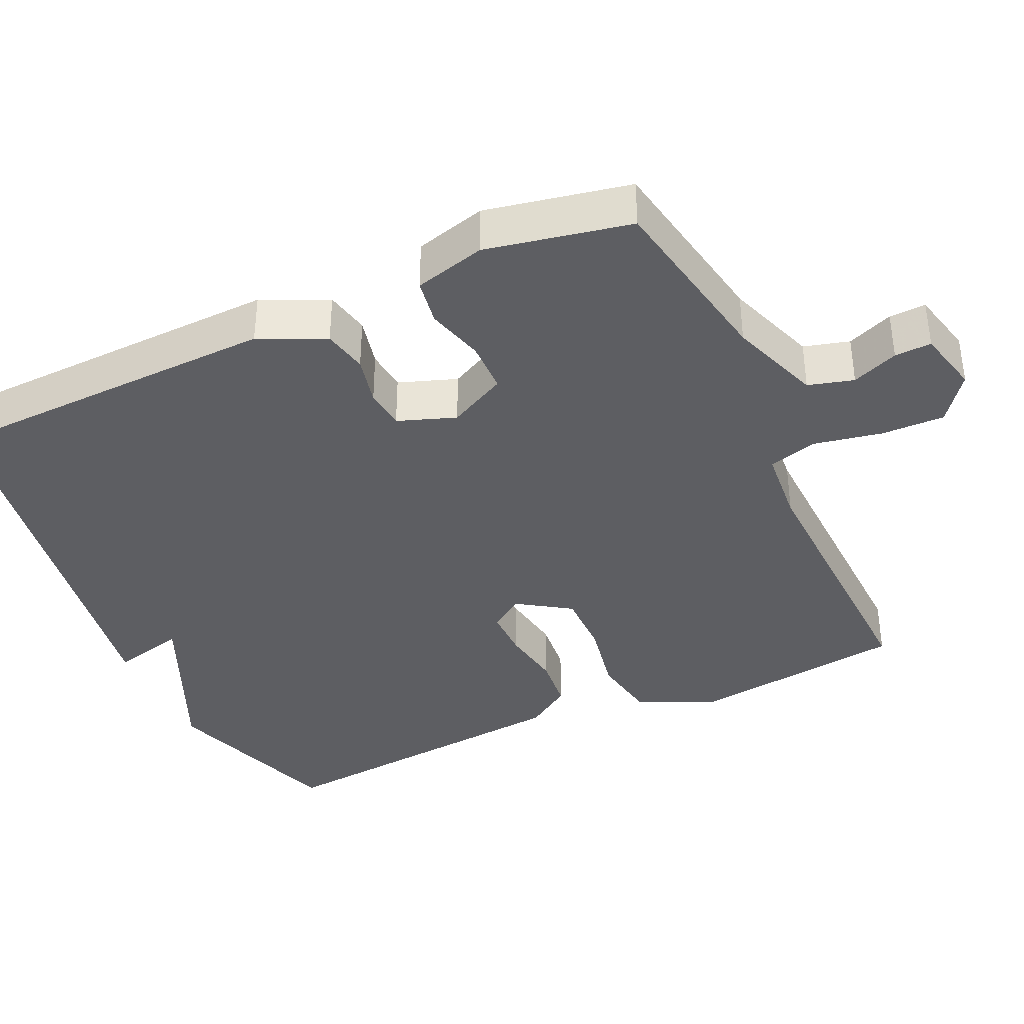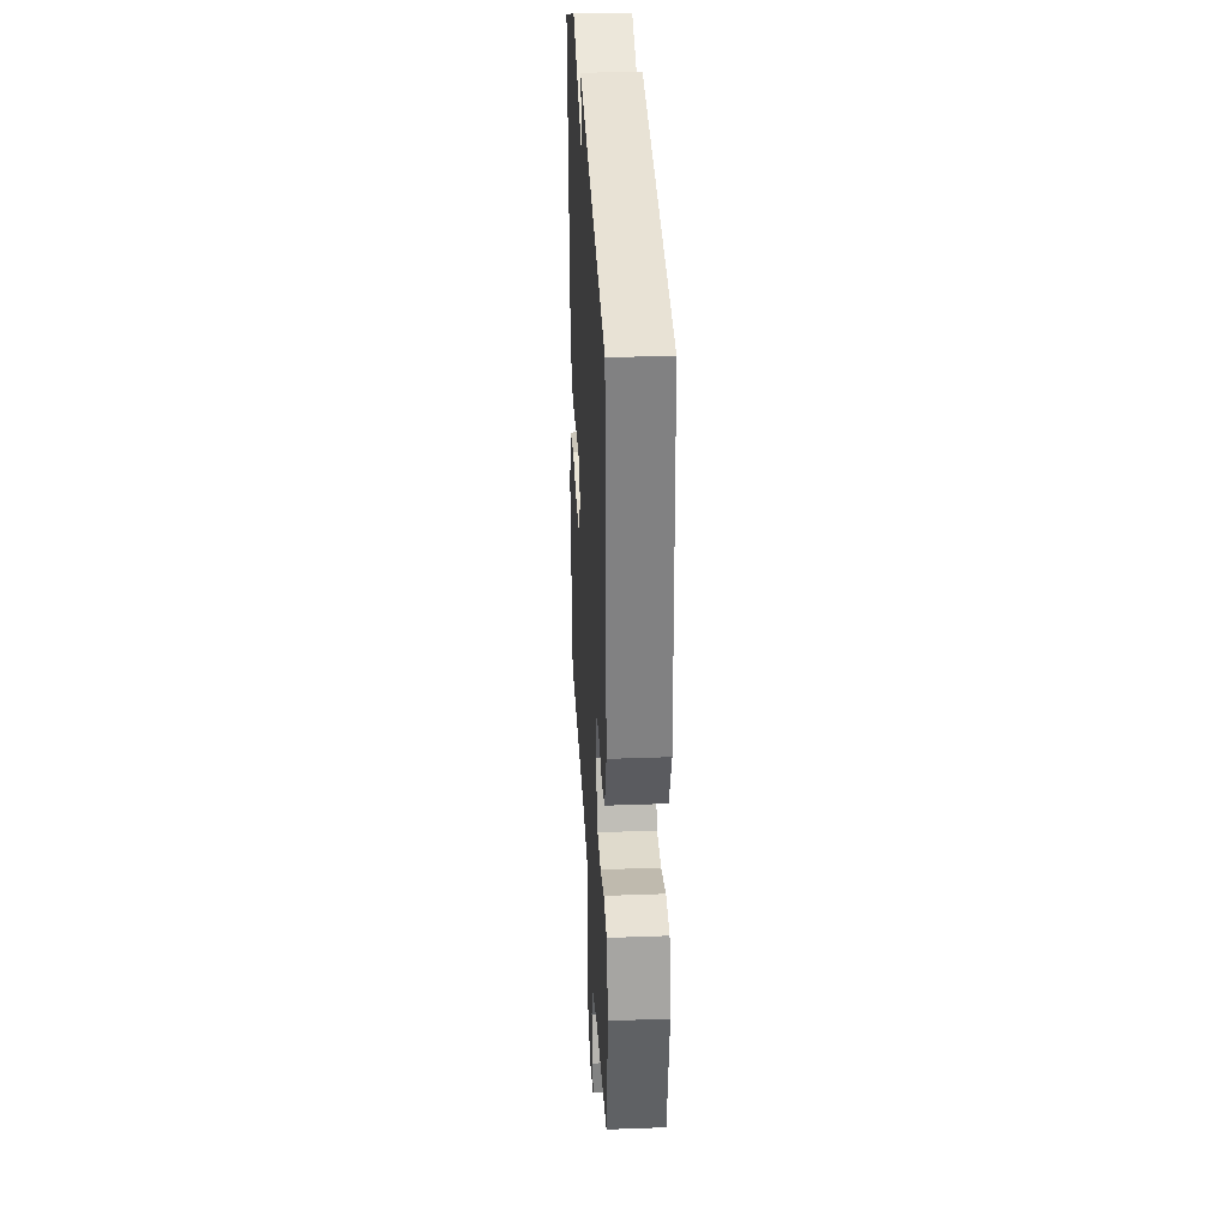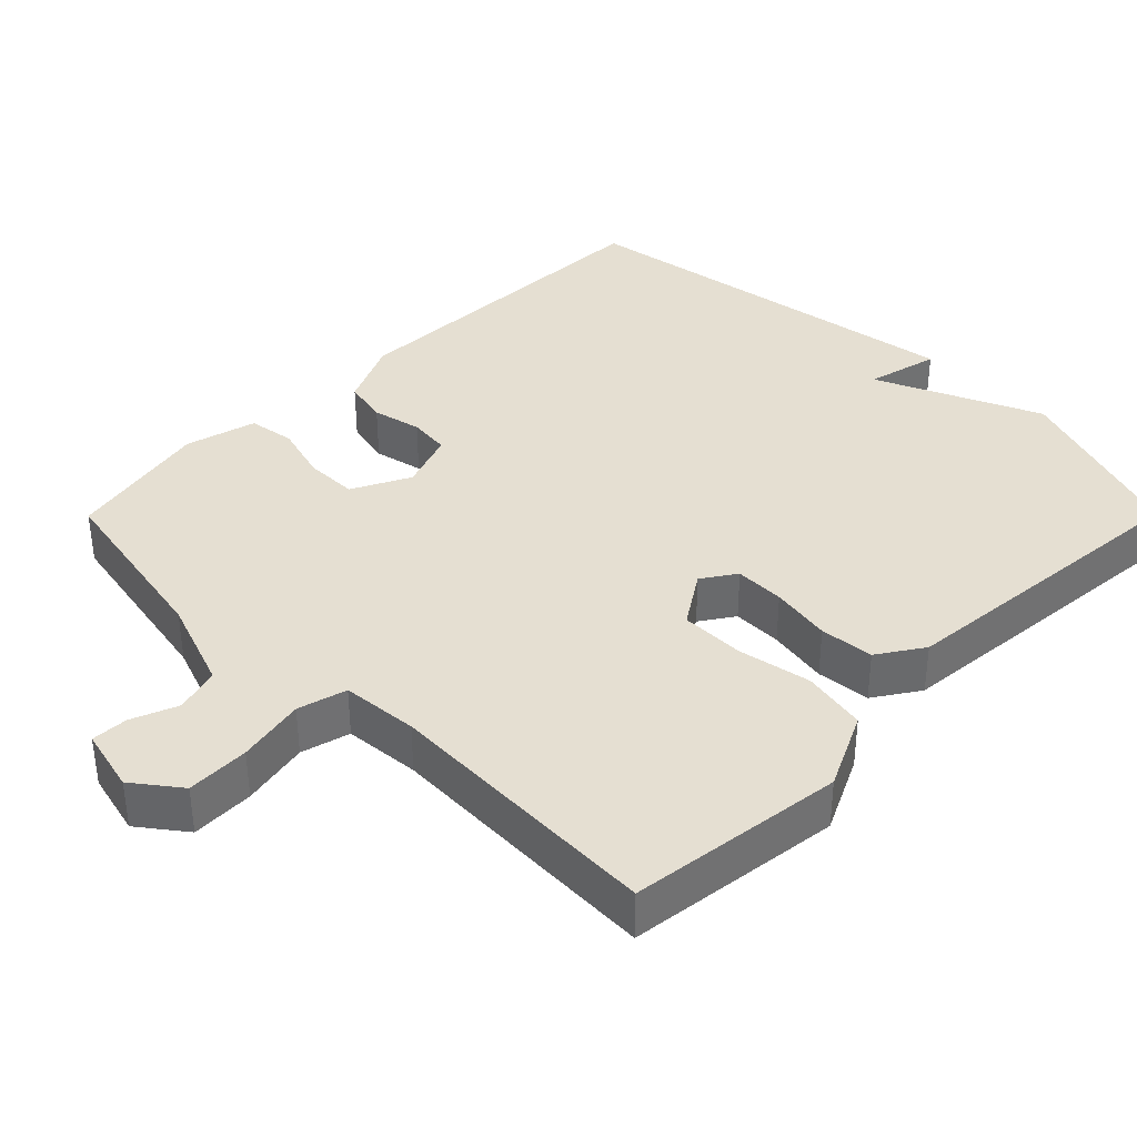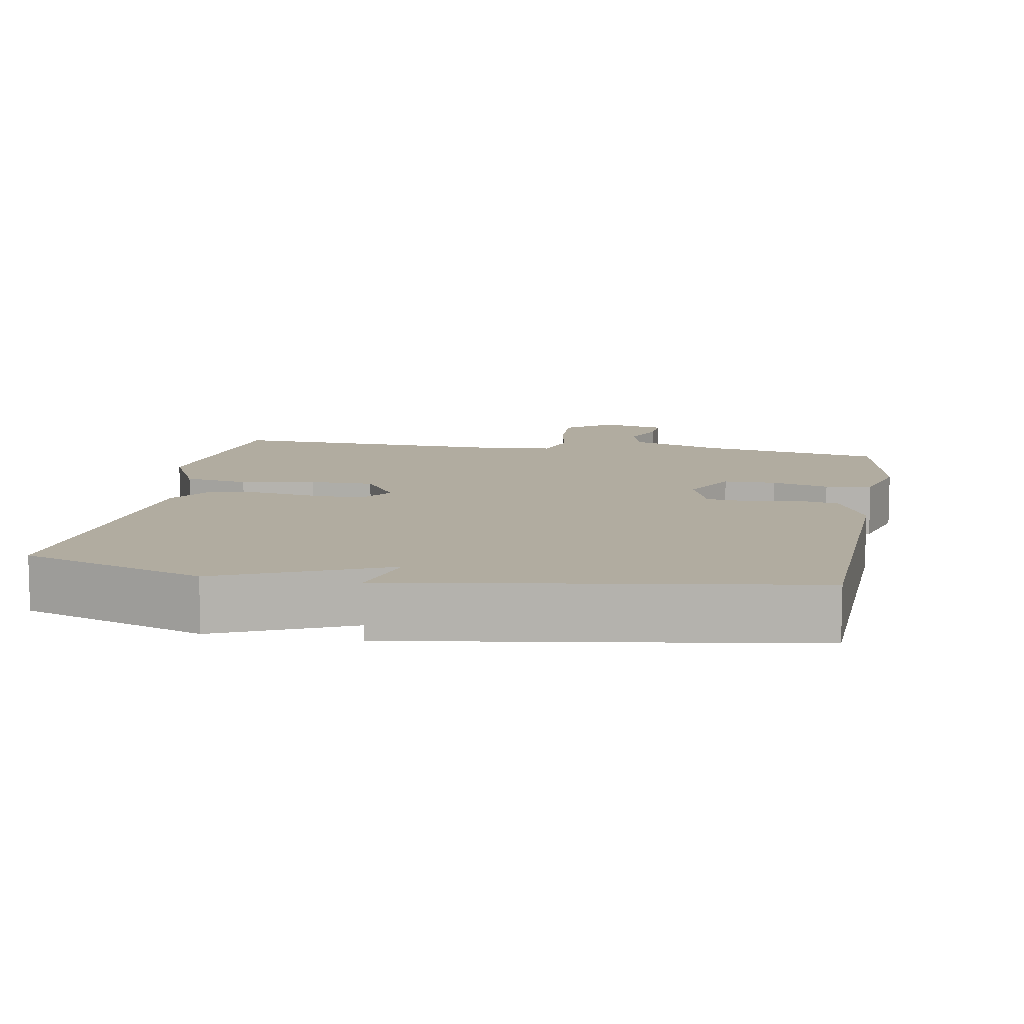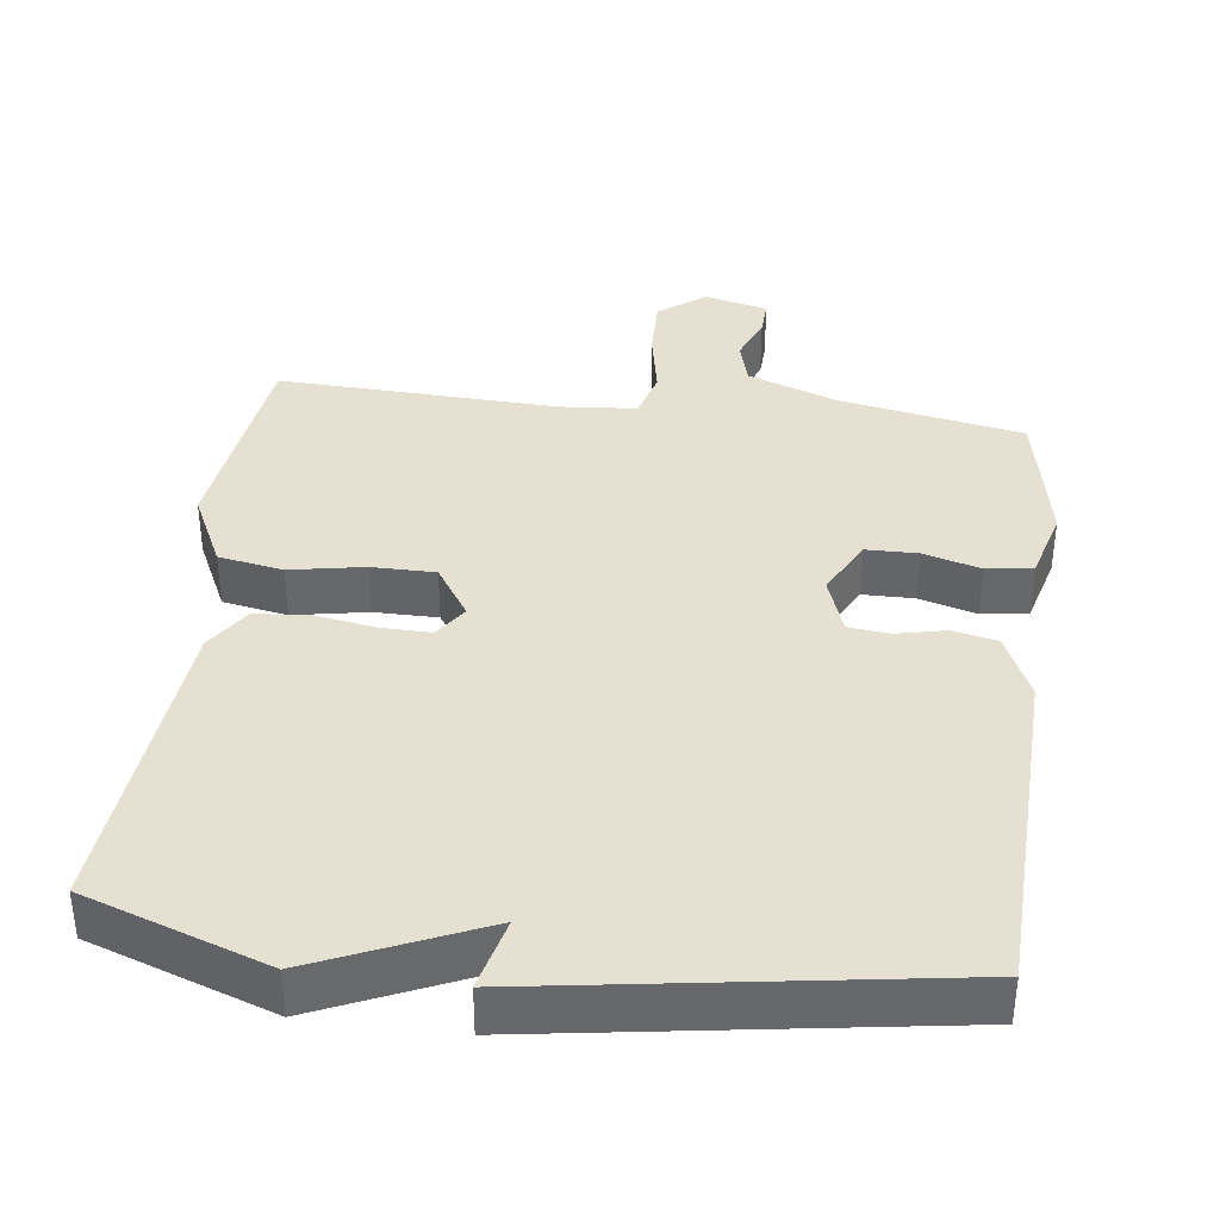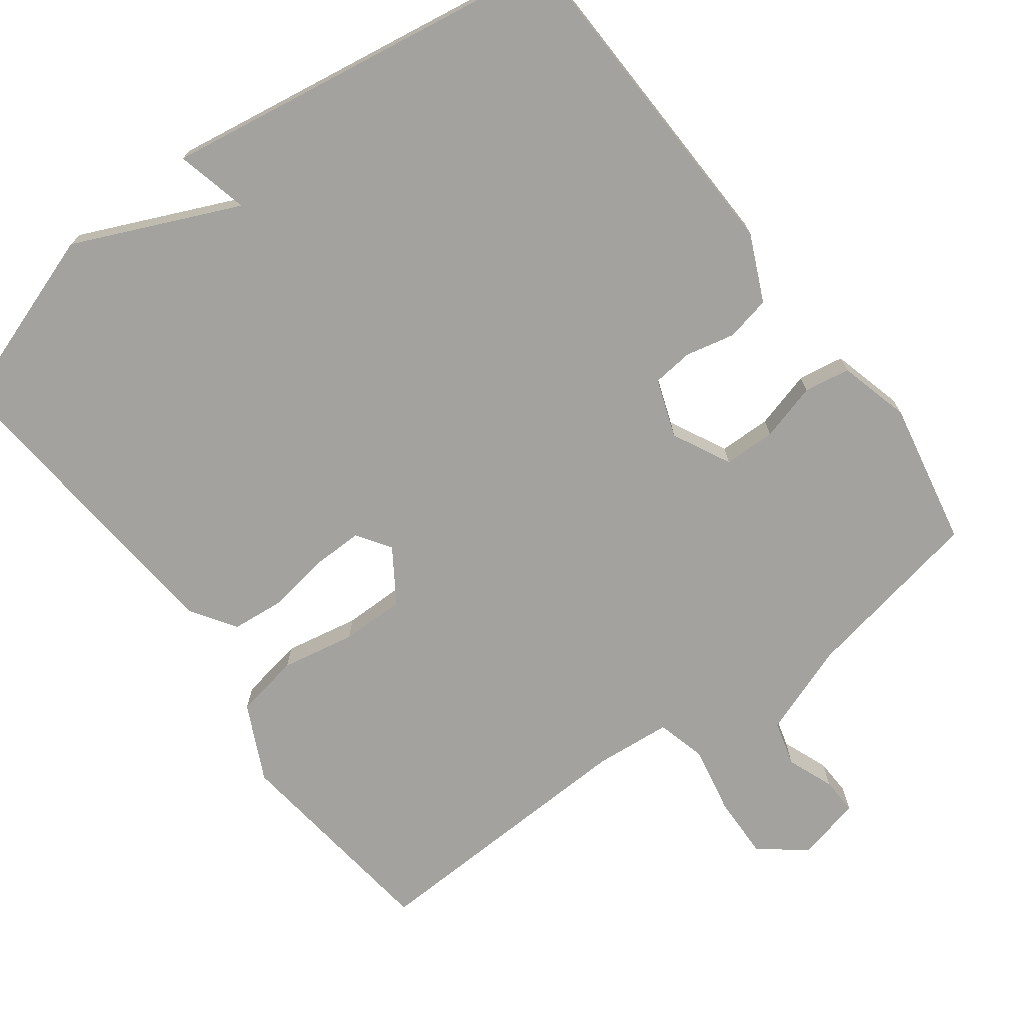
<metadata>
{"format":"obj","ext":"obj","renderer":"f3d","projection":"perspective","resolution":1024,"background":"white","views":[{"elev":-38.3,"azim":114.6,"up":"+Y"},{"elev":31.6,"azim":87.0,"up":"+Z"},{"elev":37.5,"azim":-135.2,"up":"+Y"},{"elev":10.1,"azim":10.2,"up":"+Y"},{"elev":37.7,"azim":7.3,"up":"+Y"},{"elev":-72.6,"azim":36.6,"up":"+Y"}]}
</metadata>
<code>
v 0.5 0.07 0.5
v 0.514 0.07 0.035
v 0.473 0.07 -0.055
v 0.412 0.07 -0.068
v 0.345 0.07 -0.053
v 0.289 0.07 -0.059
v 0.261 0.07 -0.138
v 0.301 0.07 -0.217
v 0.372 0.07 -0.218
v 0.45 0.07 -0.196
v 0.513 0.07 -0.206
v 0.539 0.07 -0.303
v 0.5 0.07 -0.5
v 0.25 0.07 -0.547
v 0.126 0.07 -0.592
v 0.109 0.07 -0.654
v 0.134 0.07 -0.717
v 0.136 0.07 -0.767
v 0.049 0.07 -0.788
v -0.014 0.07 -0.74
v -0.012 0.07 -0.654
v 0.006 0.07 -0.561
v -0.012 0.07 -0.494
v -0.116 0.07 -0.485
v -0.5 0.07 -0.5
v -0.537 0.07 -0.205
v -0.487 0.07 -0.101
v -0.399 0.07 -0.085
v -0.298 0.07 -0.104
v -0.211 0.07 -0.104
v -0.164 0.07 -0.032
v -0.195 0.07 0.014
v -0.263 0.07 0.013
v -0.346 0.07 -0.001
v -0.42 0.07 0.006
v -0.461 0.07 0.068
v -0.5 0.07 0.5
v -0.252 0.07 0.586
v -0.028 0.07 0.487
v -0.052 0.07 0.586
v 0.5 0 0.5
v 0.514 0 0.035
v 0.473 0 -0.055
v 0.412 0 -0.068
v 0.345 0 -0.053
v 0.289 0 -0.059
v 0.261 0 -0.138
v 0.301 0 -0.217
v 0.372 0 -0.218
v 0.45 0 -0.196
v 0.513 0 -0.206
v 0.539 0 -0.303
v 0.5 0 -0.5
v 0.25 0 -0.547
v 0.126 0 -0.592
v 0.109 0 -0.654
v 0.134 0 -0.717
v 0.136 0 -0.767
v 0.049 0 -0.788
v -0.014 0 -0.74
v -0.012 0 -0.654
v 0.006 0 -0.561
v -0.012 0 -0.494
v -0.116 0 -0.485
v -0.5 0 -0.5
v -0.537 0 -0.205
v -0.487 0 -0.101
v -0.399 0 -0.085
v -0.298 0 -0.104
v -0.211 0 -0.104
v -0.164 0 -0.032
v -0.195 0 0.014
v -0.263 0 0.013
v -0.346 0 -0.001
v -0.42 0 0.006
v -0.461 0 0.068
v -0.5 0 0.5
v -0.252 0 0.586
v -0.028 0 0.487
v -0.052 0 0.586
f 3 4 5
f 2 3 5
f 1 2 5
f 40 1 5
f 39 40 5
f 37 38 39
f 36 37 39
f 35 36 39
f 34 35 39
f 33 34 39
f 32 33 39
f 39 5 6
f 32 39 6
f 31 32 6
f 30 31 6 7
f 29 30 7 8
f 28 29 8
f 27 28 8
f 26 27 8
f 25 26 8
f 24 25 8
f 23 24 8 9
f 12 13 14
f 11 12 14
f 10 11 14
f 9 10 14
f 23 9 14
f 22 23 14
f 20 21 22
f 19 20 22
f 18 19 22
f 17 18 22
f 16 17 22
f 15 16 22
f 14 15 22
f 45 44 43
f 45 43 42
f 45 42 41
f 45 41 80
f 45 80 79
f 79 78 77
f 79 77 76
f 79 76 75
f 79 75 74
f 79 74 73
f 79 73 72
f 46 45 79
f 46 79 72
f 46 72 71
f 47 46 71 70
f 48 47 70 69
f 48 69 68
f 48 68 67
f 48 67 66
f 48 66 65
f 48 65 64
f 49 48 64 63
f 54 53 52
f 54 52 51
f 54 51 50
f 54 50 49
f 54 49 63
f 54 63 62
f 62 61 60
f 62 60 59
f 62 59 58
f 62 58 57
f 62 57 56
f 62 56 55
f 62 55 54
f 1 41 42 2
f 2 42 43 3
f 3 43 44 4
f 4 44 45 5
f 5 45 46 6
f 6 46 47 7
f 7 47 48 8
f 8 48 49 9
f 9 49 50 10
f 10 50 51 11
f 11 51 52 12
f 12 52 53 13
f 13 53 54 14
f 14 54 55 15
f 15 55 56 16
f 16 56 57 17
f 17 57 58 18
f 18 58 59 19
f 19 59 60 20
f 20 60 61 21
f 21 61 62 22
f 22 62 63 23
f 23 63 64 24
f 24 64 65 25
f 25 65 66 26
f 26 66 67 27
f 27 67 68 28
f 28 68 69 29
f 29 69 70 30
f 30 70 71 31
f 31 71 72 32
f 32 72 73 33
f 33 73 74 34
f 34 74 75 35
f 35 75 76 36
f 36 76 77 37
f 37 77 78 38
f 38 78 79 39
f 39 79 80 40
f 40 80 41 1

</code>
